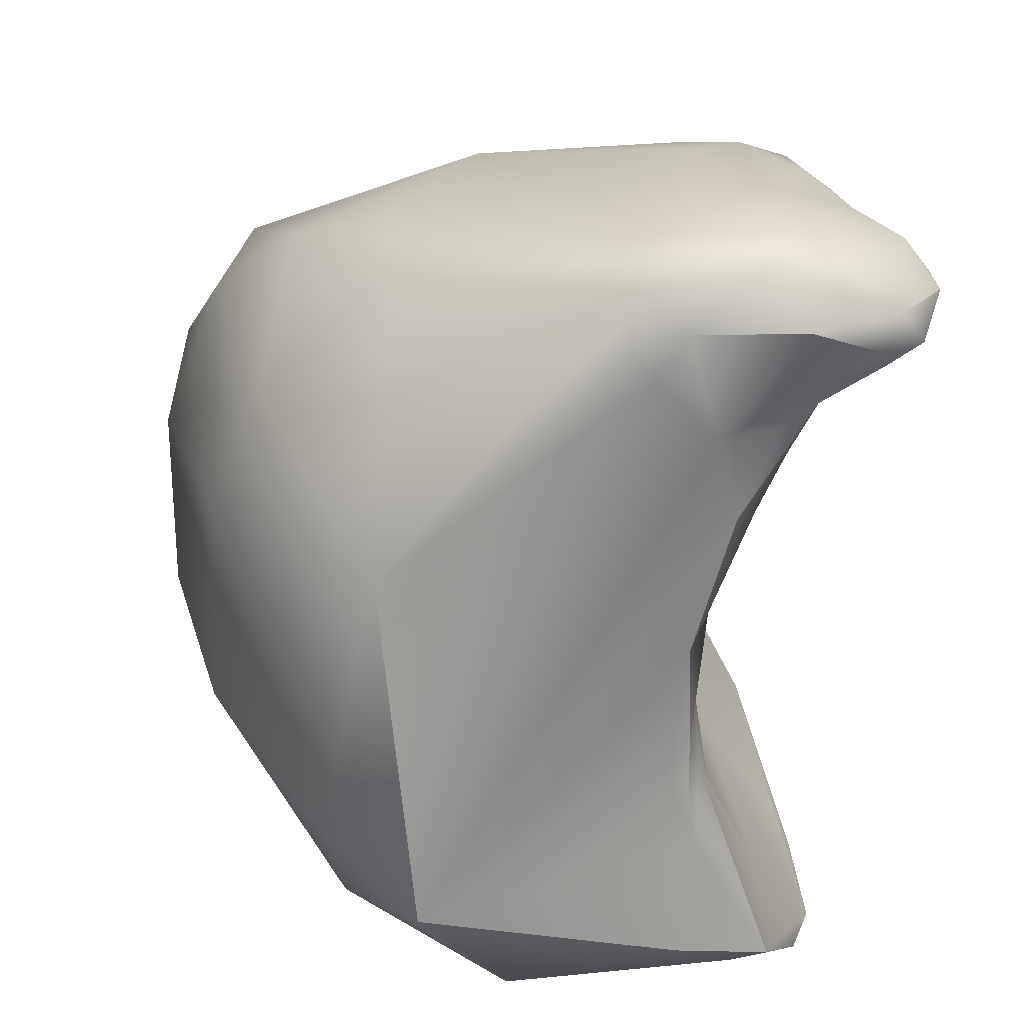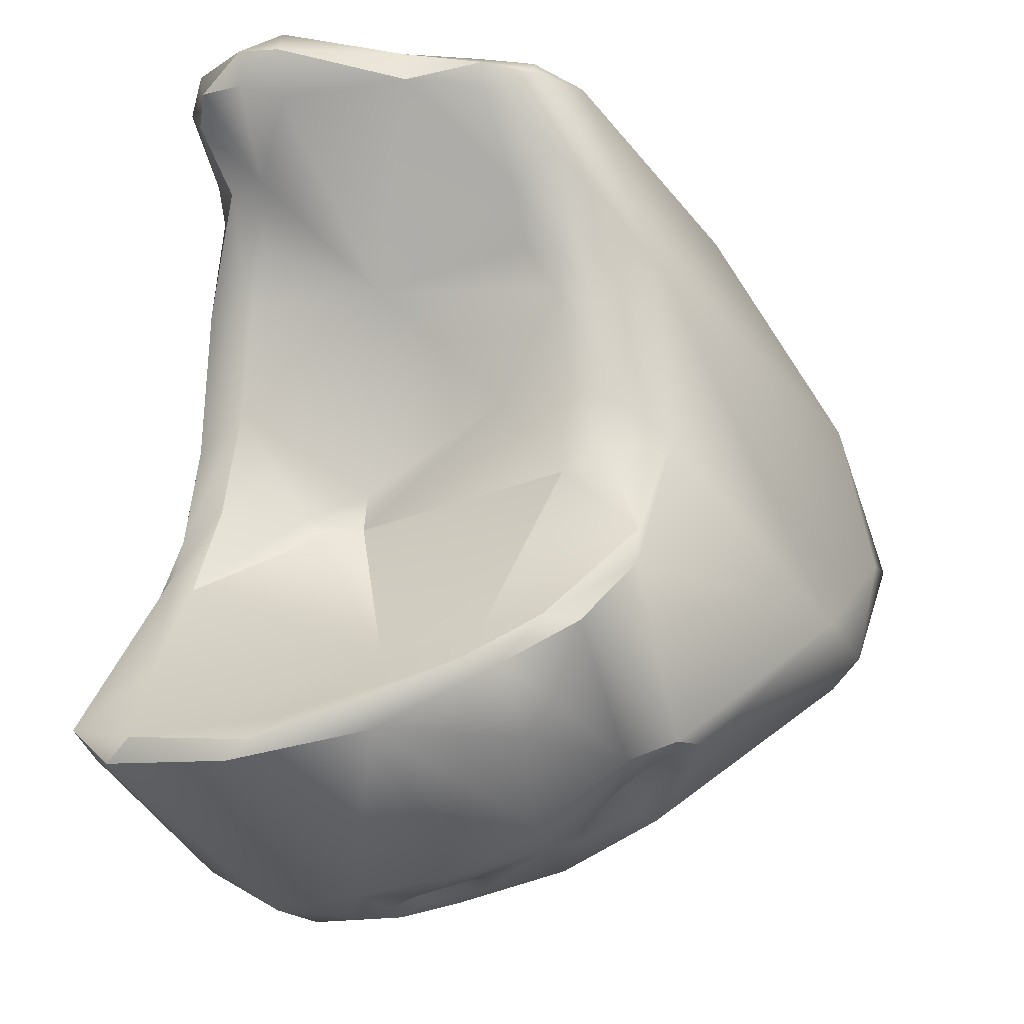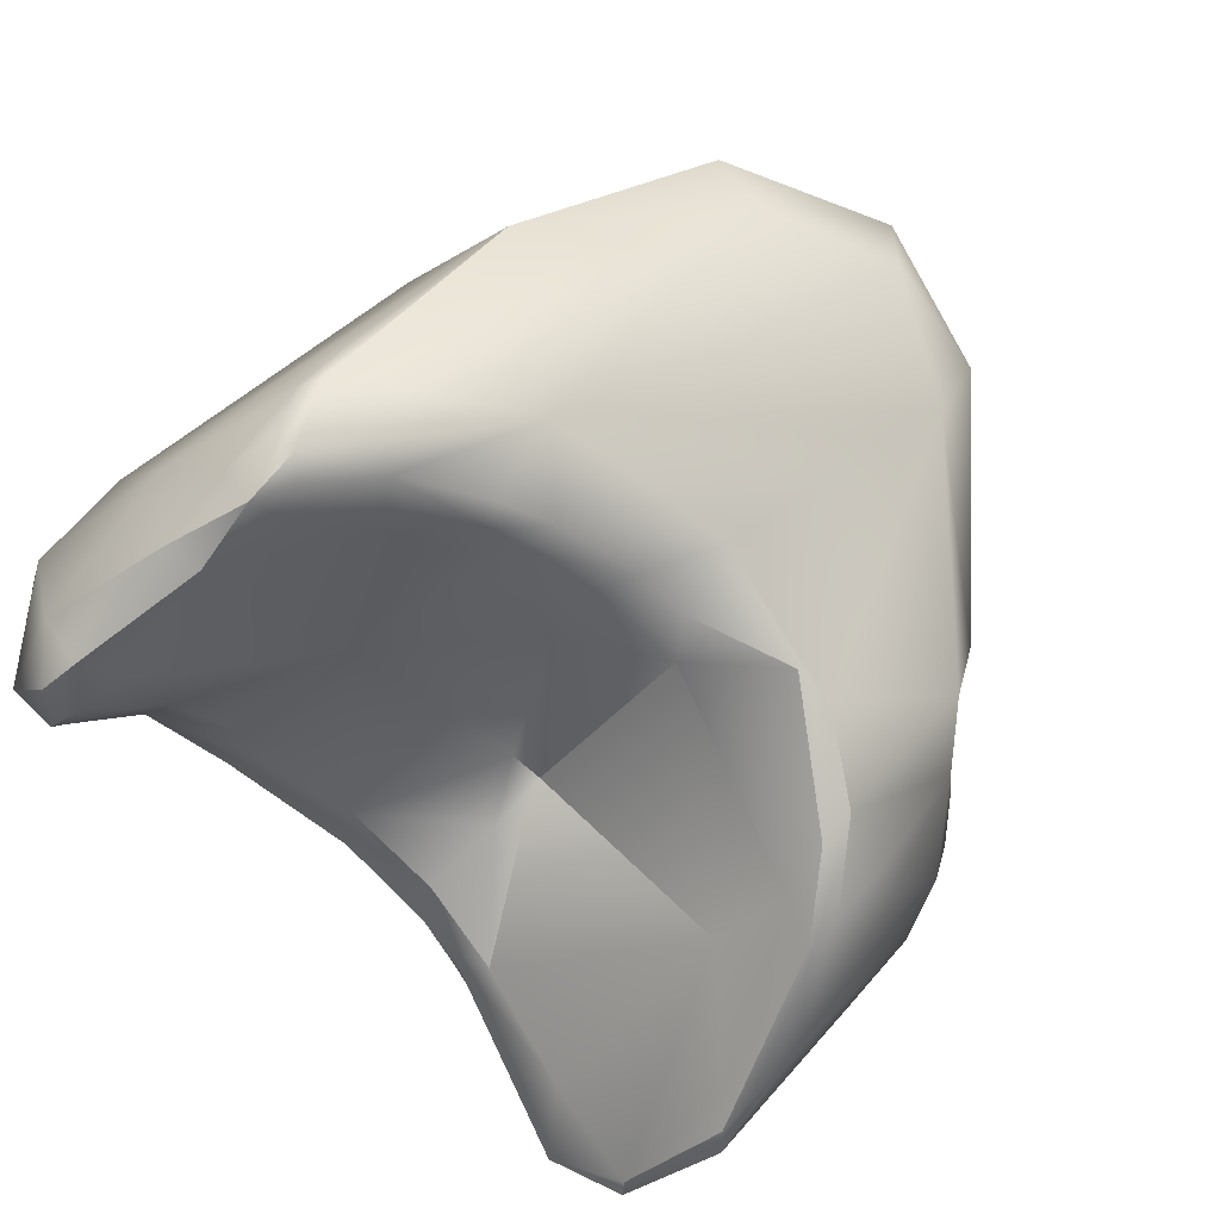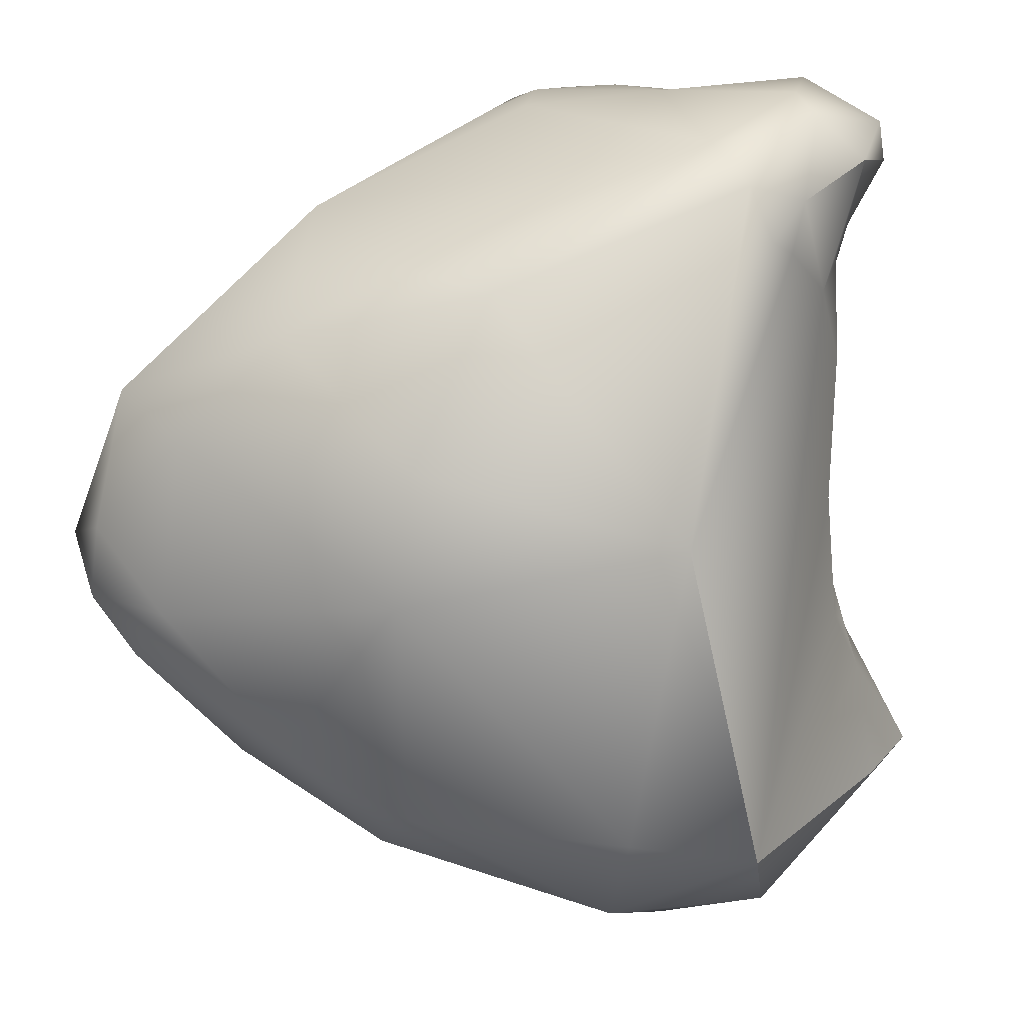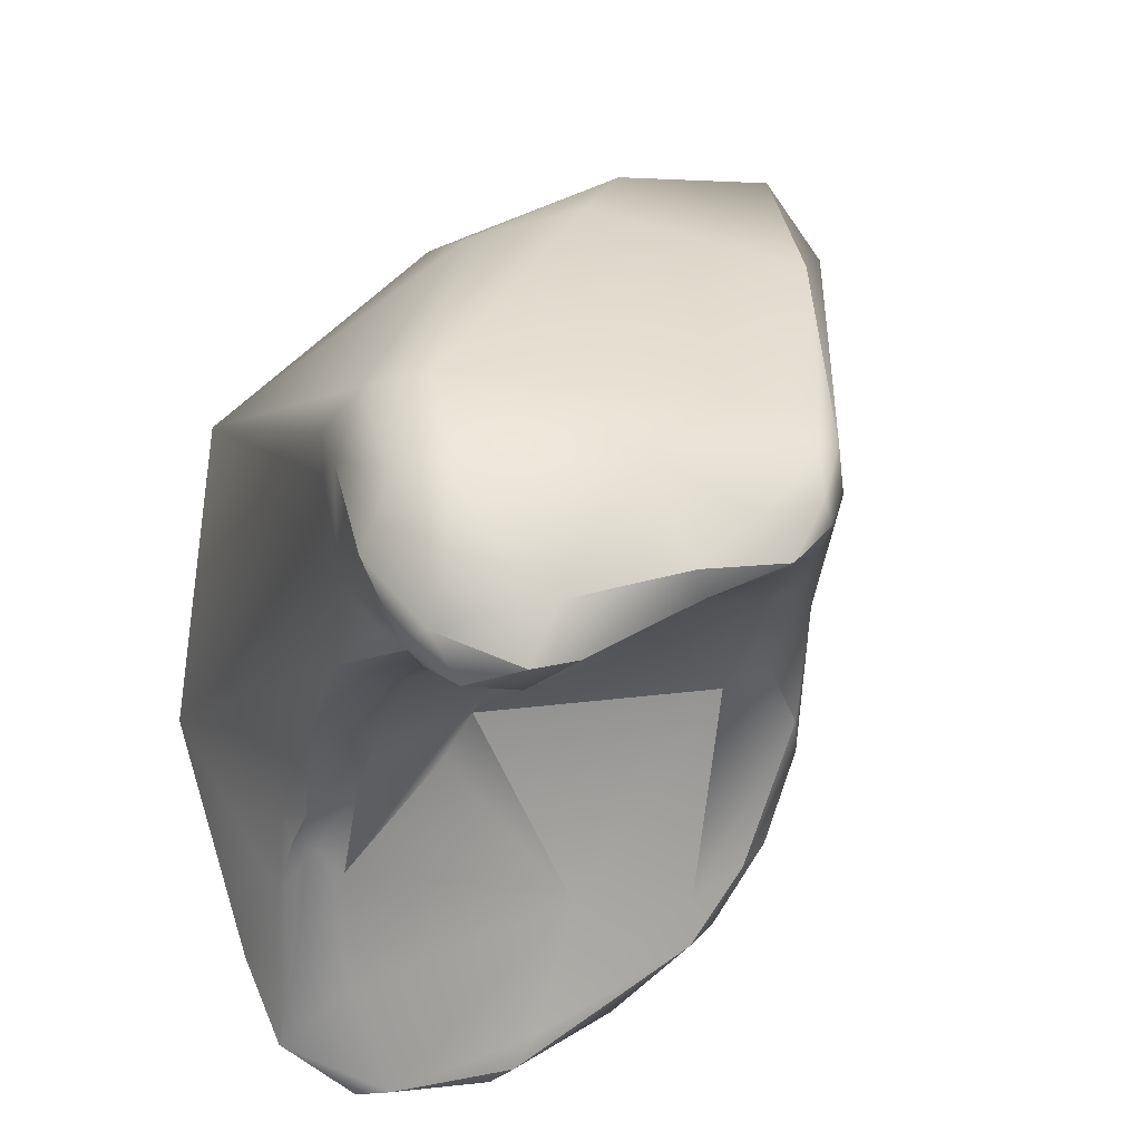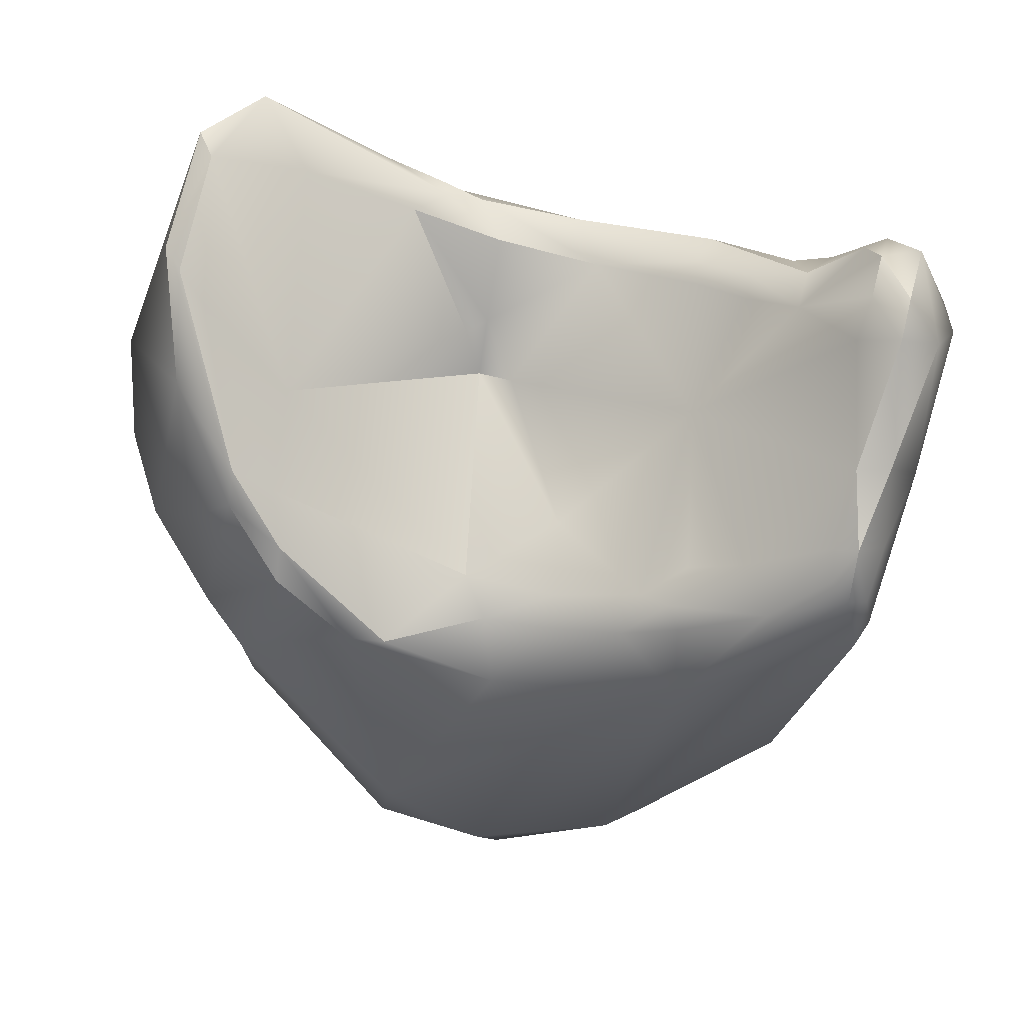
<metadata>
{"format":"obj","ext":"obj","renderer":"f3d","projection":"perspective","resolution":1024,"background":"white","views":[{"elev":36.7,"azim":62.9,"up":"+Y"},{"elev":-27.8,"azim":175.1,"up":"+Y"},{"elev":-76.0,"azim":-130.7,"up":"+Z"},{"elev":33.4,"azim":10.4,"up":"+Y"},{"elev":48.4,"azim":138.3,"up":"+Y"},{"elev":-78.4,"azim":85.0,"up":"+Z"}]}
</metadata>
<code>
v 237.5 -116.1 818.6
v 235.7 -114.8 816.6
v 236.1 -116 817.2
v 236.5 -115.2 818.1
v 236.6 -113.8 817.8
v 236.8 -111.6 816.3
v 236.6 -117.4 815.4
v 237.1 -118 815.8
v 237.4 -117.3 814.1
v 236.1 -115.3 815.4
v 236.9 -112.5 814.7
v 240.7 -116.9 819.9
v 238.2 -114.8 819
v 239.4 -118.3 818.4
v 238.4 -111.8 817.7
v 240.2 -109.9 816.8
v 240.8 -120.9 816.1
v 240.7 -120.6 814.1
v 239.8 -109.3 812.5
v 240.2 -120.4 813.3
v 242.4 -119.3 819.5
v 243.2 -118.1 820.2
v 242.9 -113.5 819.8
v 243 -111.3 818.7
v 242.1 -108.8 815.6
v 242.7 -121.9 816.4
v 241 -120.7 814.5
v 241.5 -121.1 815
v 241.3 -120.7 814
v 241.9 -121 814.1
v 242.4 -121.8 814.6
v 243.3 -122.5 813.4
v 243.6 -122.5 812.3
v 240.9 -120.6 813.6
v 241 -120.6 813.3
v 240.9 -120.6 812.6
v 241.3 -120.9 813
v 241.7 -120.9 813.7
v 242.2 -121.4 813.7
v 242 -121.5 813.1
v 242 -121.3 812
v 242.6 -122 813.9
v 242.4 -121.9 813.1
v 241.2 -115.4 810.4
v 242.5 -115.6 810.2
v 242.5 -114.5 810
v 242.6 -112.9 809.4
v 241.4 -111.7 809.7
v 241.9 -117.5 809.8
v 242 -118.3 809.7
v 243.1 -119.7 809.3
v 244 -108.8 816.4
v 244.3 -122.7 815.3
v 244.4 -122.7 814.6
v 244.8 -122.7 816
v 244.7 -122.8 814.3
v 245.1 -122.8 815.4
v 245.2 -122.7 815
v 245.1 -122.9 814.3
v 245.4 -122.9 815.4
v 245.4 -122.8 814.6
v 245.4 -123 814.3
v 245.9 -123.2 815.7
v 245.7 -122.9 815
v 245.8 -123.2 814.3
v 246 -122.7 816.8
v 246.1 -123.2 815
v 245 -123.1 814
v 245 -123.2 813.2
v 245.4 -123.2 814
v 243.3 -116 810.5
v 244.4 -114.3 810.9
v 243.1 -114.3 810
v 242.9 -111.9 809.1
v 243.4 -112.6 809.5
v 243.3 -112.1 809.2
v 244.1 -111.8 809.4
v 244.3 -110.8 808.7
v 242.6 -108.5 809.4
v 243 -108.5 808.6
v 243.5 -108.1 809.7
v 243.5 -108.3 808.6
v 243.6 -120.9 810
v 244 -121.5 810.4
v 244.6 -120.7 809.1
v 245.3 -120.7 809
v 243.8 -119.7 809.2
v 244.9 -119.9 809.4
v 243.5 -110.3 808.3
v 244.4 -109.2 807.6
v 245 -109.2 807.7
v 244 -108.5 807.9
v 244 -108.9 807.6
v 245.1 -108.2 808.1
v 245.1 -108.8 807.4
v 246.9 -120.9 819.1
v 247.3 -118.6 819.6
v 248.1 -112.4 818.7
v 246.9 -123.4 815.1
v 247.6 -123.1 816.4
v 248.3 -123.2 815.5
v 247.8 -116.5 812.8
v 247 -116.1 813.1
v 246.9 -115.5 812.8
v 248.1 -116.1 812.8
v 247.6 -107.1 812.9
v 246.9 -123.4 813.8
v 246.6 -119.8 810.7
v 246.8 -111.8 811
v 246.2 -107.5 809.9
v 246.8 -121.9 809.5
v 248.3 -121.5 809.9
v 248.9 -122 809.8
v 246.5 -109 807.9
v 246.6 -108.3 808
v 249.7 -121.9 816.9
v 249.7 -119.4 818.7
v 248.9 -108.5 814.1
v 248.4 -107.5 813.7
v 251.7 -120.5 814.2
v 250.2 -117.7 812.8
v 250.6 -116.8 814
v 250.8 -117.1 813.6
v 250.5 -116.4 813.4
v 250.5 -117.1 813.2
v 251.1 -118.3 813.6
v 249.7 -115.9 812.9
v 249.5 -113.9 812.5
v 250.3 -114.4 813.4
v 249.3 -111.9 811.6
v 249.8 -112 811.8
v 250.2 -111.7 812.5
v 249.2 -108.9 813.7
v 249.4 -108 813.2
v 249.8 -110.1 812.7
v 250 -110.1 811.5
v 250.1 -109.4 811.2
v 250.4 -108 811.3
v 248.9 -106.9 810.7
v 249.4 -107 811.6
v 251.5 -121.9 811.3
v 250.9 -119.9 812
v 251.1 -121.6 810.8
v 251.8 -121.2 813.1
v 249.2 -111 811
v 249.6 -111 811.1
v 249.2 -110.1 810
v 248.9 -109.1 808.5
v 249.8 -109.9 810.7
v 249.7 -109 808.4
v 250.7 -108.6 810
v 250.5 -109 809.8
v 250.4 -108.8 809
v 248.9 -107.6 808.5
v 249.8 -108.3 808.2
v 250.5 -108 809.5
v 249.3 -122.3 810.1
v 249 -108.4 807.9
v 252.2 -120.8 812.5
v 239.8 -109.3 812.5
v 240.9 -120.6 812.6
v 243.1 -119.7 809.3
v 243.3 -116 810.5
v 245.3 -120.7 809
v 243.8 -119.7 809.2
v 245.1 -108.8 807.4
v 245.1 -108.8 807.4
v 247 -116.1 813.1
v 247 -116.1 813.1
v 248.9 -122 809.8
v 246.5 -109 807.9
v 246.6 -108.3 808
v 249.7 -119.4 818.7
v 249.7 -119.4 818.7
v 251.7 -120.5 814.2
v 250.2 -117.7 812.8
v 250.2 -111.7 812.5
v 250.4 -108 811.3
v 251.5 -121.9 811.3
v 251.5 -121.9 811.3
v 251.1 -121.6 810.8
v 249.8 -109.9 810.7
v 250.5 -109 809.8
v 250.4 -108.8 809
v 250.4 -108.8 809
v 249.8 -108.3 808.2
v 249.8 -108.3 808.2
v 249.3 -122.3 810.1
v 249 -108.4 807.9
v 252.2 -120.8 812.5
v 252.2 -120.8 812.5
v 236.8 -111.6 816.3
v 241.9 -117.5 809.8
v 250.8 -117.1 813.6
v 250.5 -116.4 813.4
v 249.7 -115.9 812.9
v 250.3 -114.4 813.4
g grp1
f 12 1 14
f 1 12 13
f 3 14 1
f 8 14 3
f 3 2 7
f 7 2 10
f 4 5 2
f 3 4 2
f 1 13 4
f 13 5 4
f 4 3 1
f 5 13 15
f 2 5 6
f 2 11 10
f 2 192 11
f 5 15 6
f 192 19 11
f 3 7 8
f 8 7 20
f 9 20 7
f 7 10 9
f 20 17 8
f 10 11 48
f 23 13 12
f 15 13 23
f 26 14 17
f 15 16 6
f 24 15 23
f 16 15 24
f 6 16 160
f 14 8 17
f 17 20 18
f 28 17 27
f 27 17 18
f 18 29 27
f 29 18 34
f 34 18 20
f 20 9 36
f 10 48 9
f 25 160 16
f 19 80 11
f 34 20 35
f 20 161 35
f 9 50 36
f 50 9 44
f 9 48 44
f 80 48 11
f 21 14 26
f 12 14 21
f 22 12 21
f 12 22 23
f 23 22 97
f 52 16 24
f 21 26 66
f 25 16 52
f 31 17 28
f 31 26 17
f 32 26 31
f 42 32 31
f 28 27 29
f 28 29 30
f 30 31 28
f 38 39 30
f 29 38 30
f 30 42 31
f 39 42 30
f 81 160 106
f 41 32 43
f 32 41 33
f 41 84 33
f 29 34 35
f 29 35 37
f 37 35 161
f 38 29 37
f 40 39 38
f 38 37 40
f 41 40 37
f 37 161 41
f 43 42 39
f 39 40 43
f 40 41 43
f 51 41 36
f 42 43 32
f 49 45 71
f 45 44 46
f 45 46 73
f 71 45 73
f 48 47 44
f 47 48 74
f 47 46 44
f 73 46 75
f 47 75 46
f 75 47 76
f 47 74 76
f 74 48 89
f 79 80 160
f 79 160 81
f 41 51 83
f 85 83 51
f 50 44 193
f 44 45 193
f 50 51 36
f 193 87 50
f 162 50 87
f 22 21 96
f 24 23 98
f 98 52 24
f 96 21 66
f 52 106 25
f 66 26 55
f 26 32 53
f 53 32 54
f 55 26 53
f 54 58 53
f 56 54 32
f 55 53 57
f 57 53 58
f 61 56 59
f 61 54 56
f 59 56 68
f 57 60 55
f 57 58 60
f 58 54 61
f 59 62 61
f 62 59 70
f 70 59 68
f 100 66 63
f 66 55 63
f 60 58 64
f 58 61 64
f 61 62 65
f 70 107 65
f 62 70 65
f 63 99 100
f 55 60 63
f 63 64 67
f 63 60 64
f 64 61 67
f 67 65 107
f 67 61 65
f 63 67 99
f 67 107 99
f 101 100 99
f 25 106 160
f 68 32 69
f 69 32 33
f 32 68 56
f 69 33 111
f 33 84 111
f 69 107 70
f 70 68 69
f 107 69 111
f 108 88 163
f 108 163 103
f 73 72 71
f 71 72 168
f 72 104 168
f 72 109 104
f 72 73 75
f 75 109 72
f 76 77 75
f 77 76 78
f 77 109 75
f 77 78 109
f 74 89 76
f 89 78 76
f 81 82 79
f 79 82 80
f 110 82 81
f 94 82 110
f 41 83 84
f 84 83 85
f 85 162 87
f 111 84 85
f 112 86 88
f 111 85 164
f 87 164 85
f 112 113 86
f 170 111 164
f 88 165 49
f 88 86 165
f 71 88 49
f 112 88 108
f 48 93 89
f 93 48 80
f 78 89 91
f 91 89 90
f 89 93 90
f 90 95 91
f 93 95 90
f 114 78 91
f 95 114 91
f 80 92 93
f 92 80 82
f 94 92 82
f 166 93 92
f 94 166 92
f 22 96 97
f 117 97 96
f 97 117 98
f 98 23 97
f 66 100 96
f 116 96 100
f 117 96 116
f 98 119 52
f 98 118 119
f 106 52 119
f 101 99 107
f 116 100 101
f 116 101 141
f 169 102 108
f 102 169 105
f 108 102 121
f 102 105 176
f 128 104 109
f 105 169 104
f 105 104 128
f 110 81 106
f 106 119 140
f 112 108 143
f 109 78 114
f 114 148 109
f 109 147 145
f 115 94 110
f 111 157 107
f 188 111 170
f 171 167 172
f 115 166 94
f 98 173 135
f 118 134 119
f 133 118 98
f 98 135 133
f 174 116 120
f 173 175 126
f 128 127 105
f 127 176 105
f 125 121 196
f 173 126 122
f 123 122 126
f 122 123 124
f 125 194 126
f 125 195 194
f 196 195 125
f 195 196 128
f 129 173 122
f 173 129 132
f 122 124 129
f 177 197 131
f 197 195 128
f 131 197 128
f 130 128 109
f 128 130 131
f 130 146 131
f 145 146 130
f 173 132 135
f 177 131 146
f 136 135 132
f 134 118 133
f 135 134 133
f 132 149 136
f 138 134 135
f 135 136 137
f 135 137 138
f 136 149 137
f 151 138 137
f 119 134 140
f 134 178 140
f 139 110 106
f 154 110 139
f 106 140 139
f 140 156 139
f 156 154 139
f 178 156 140
f 141 101 107
f 141 107 157
f 179 188 181
f 108 142 143
f 125 159 142
f 159 143 142
f 120 116 144
f 141 144 116
f 159 180 143
f 141 190 144
f 144 190 120
f 125 126 191
f 142 108 121
f 121 125 142
f 130 109 145
f 109 148 147
f 172 158 171
f 189 148 114
f 146 145 147
f 177 146 182
f 146 147 182
f 148 150 147
f 150 148 189
f 147 152 182
f 147 153 152
f 150 153 147
f 150 155 184
f 189 155 150
f 151 137 183
f 149 183 137
f 186 156 185
f 178 151 156
f 185 151 183
f 151 185 156
f 110 154 115
f 154 158 172
f 187 158 154
f 156 187 154
f 170 181 188
f 143 113 112
f 191 126 175

</code>
